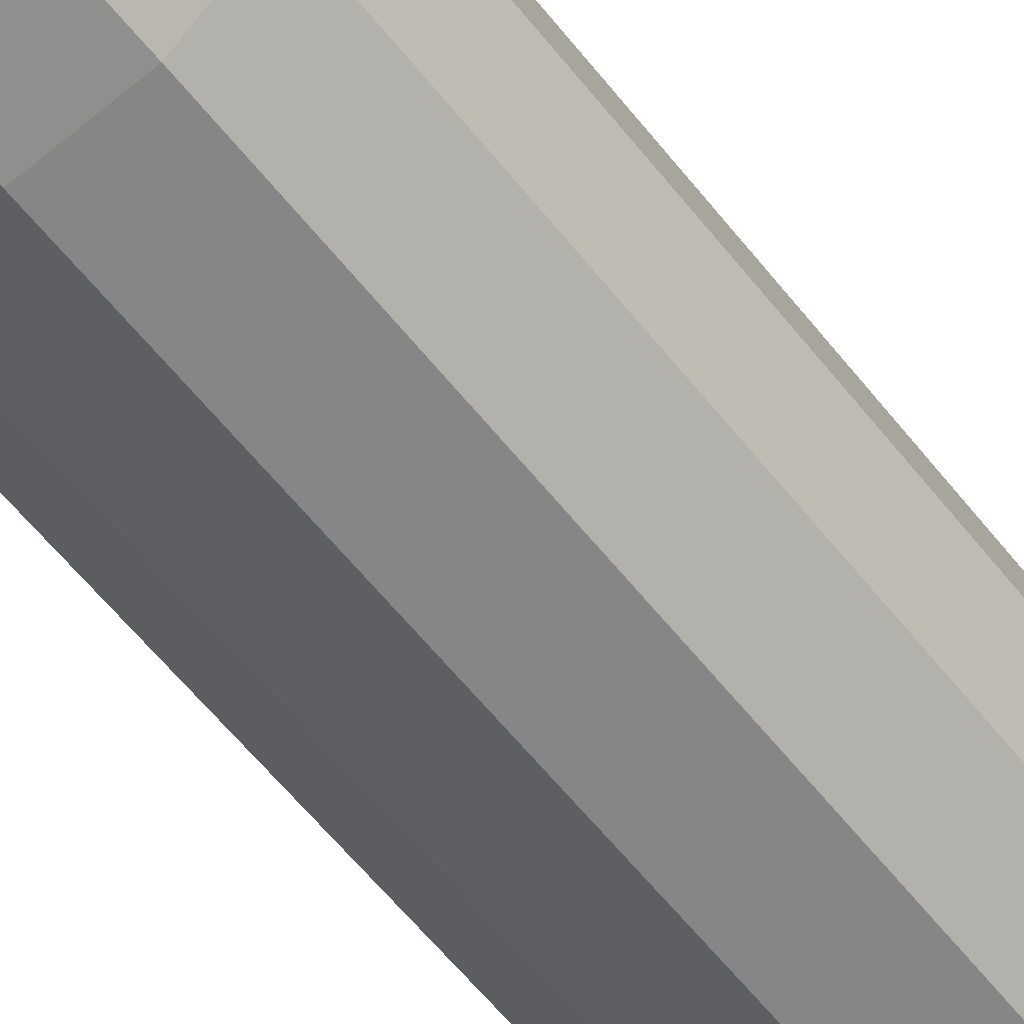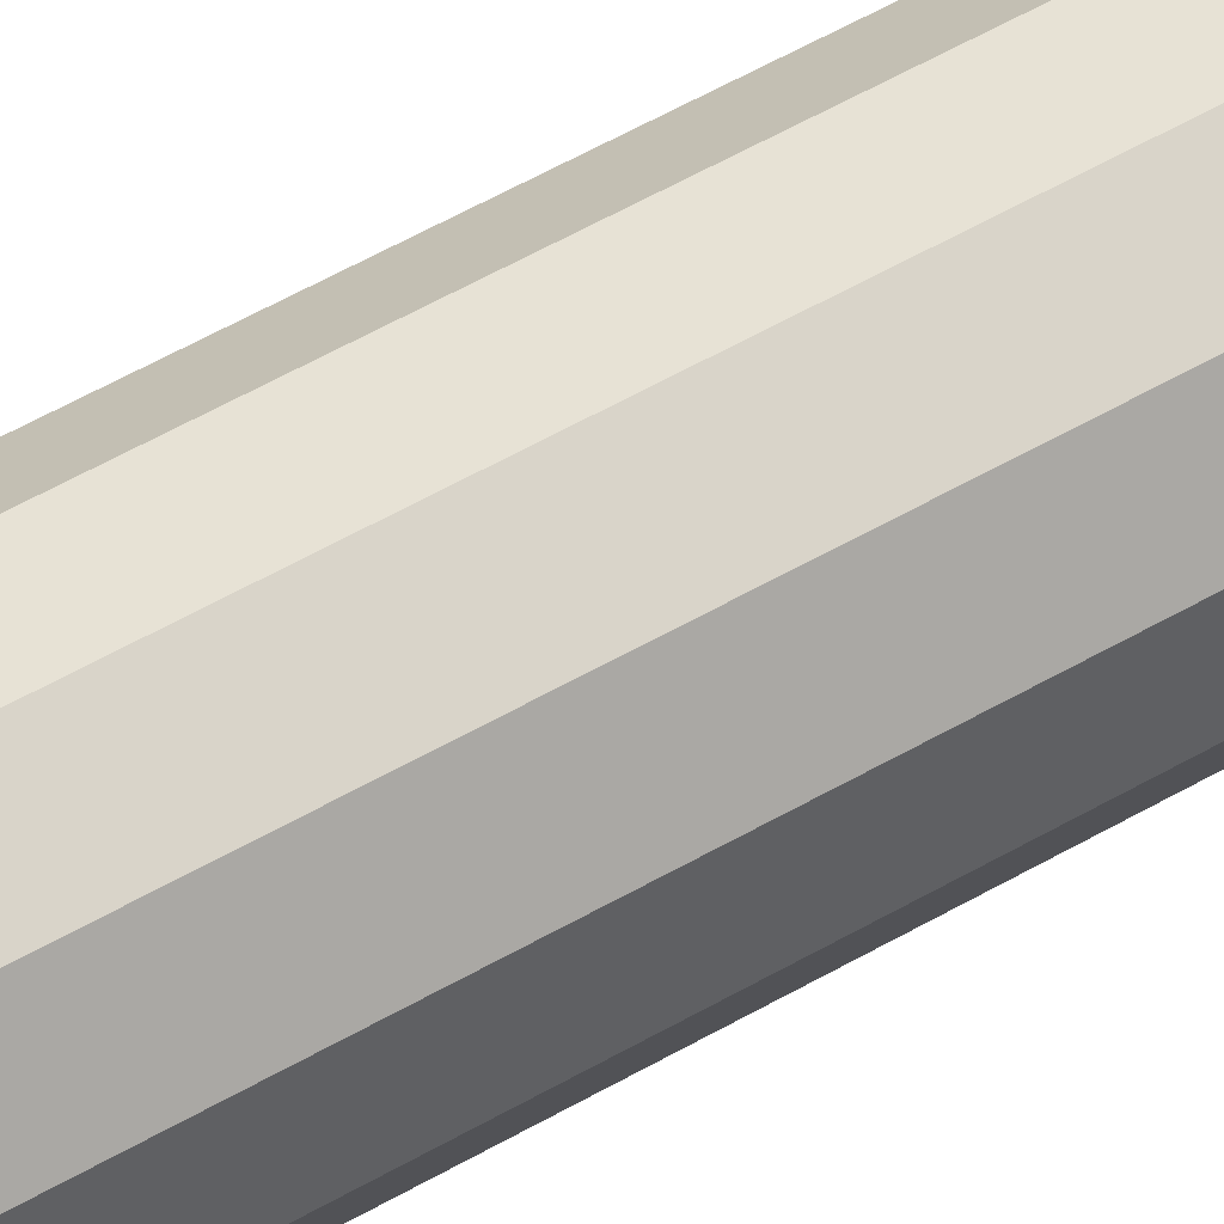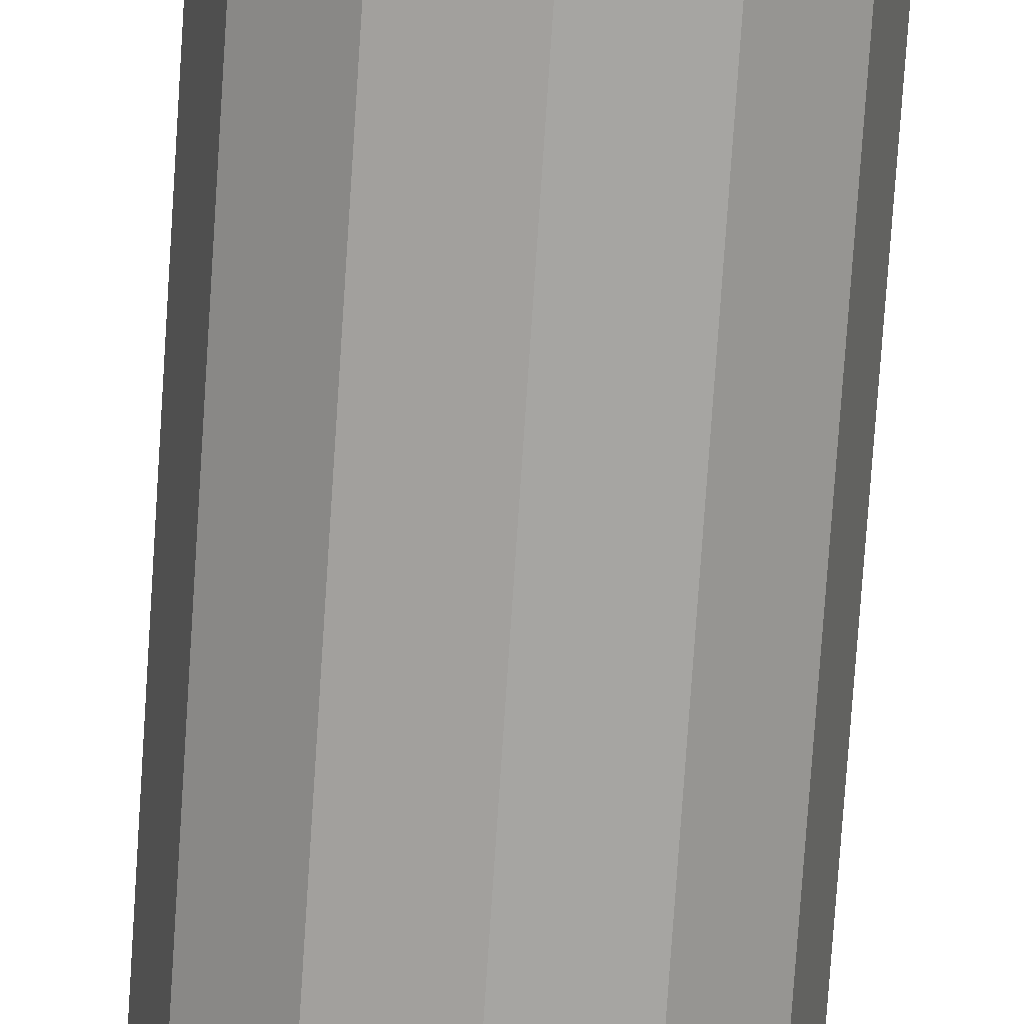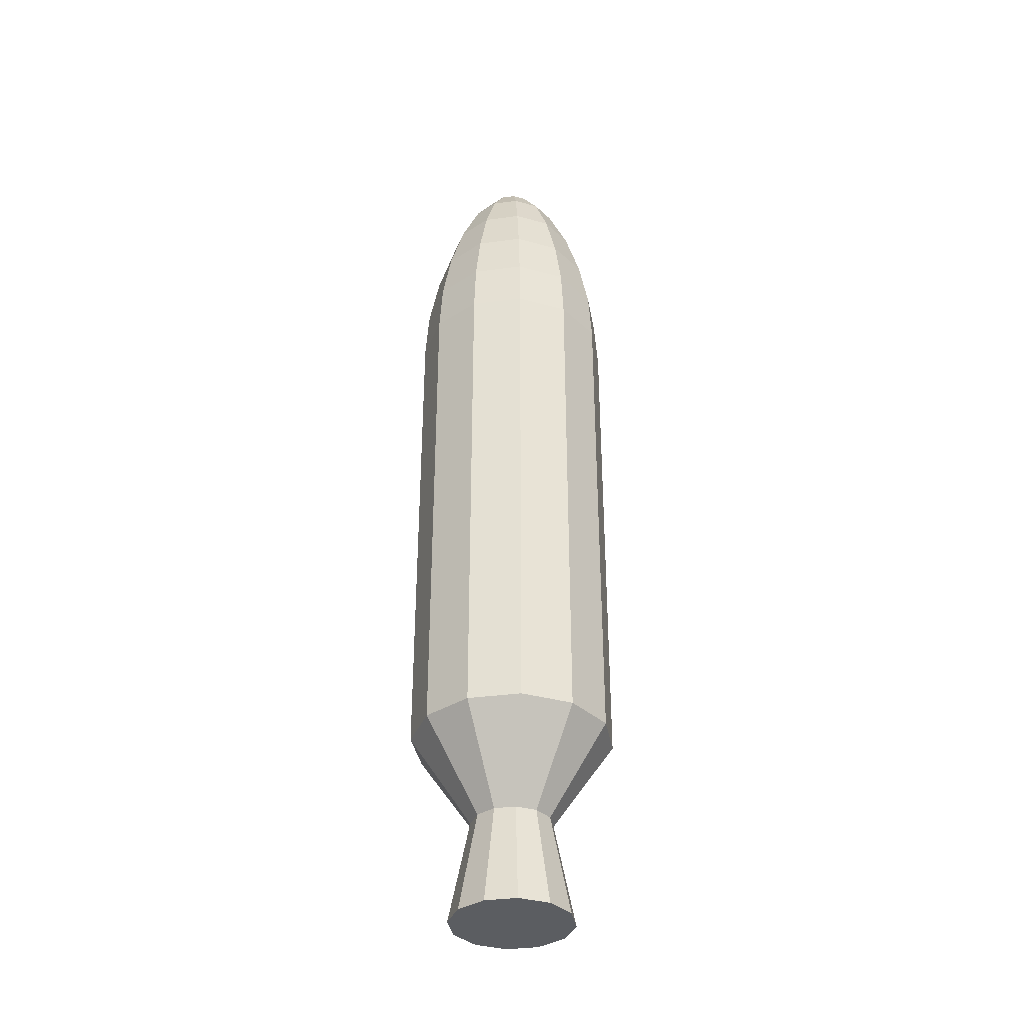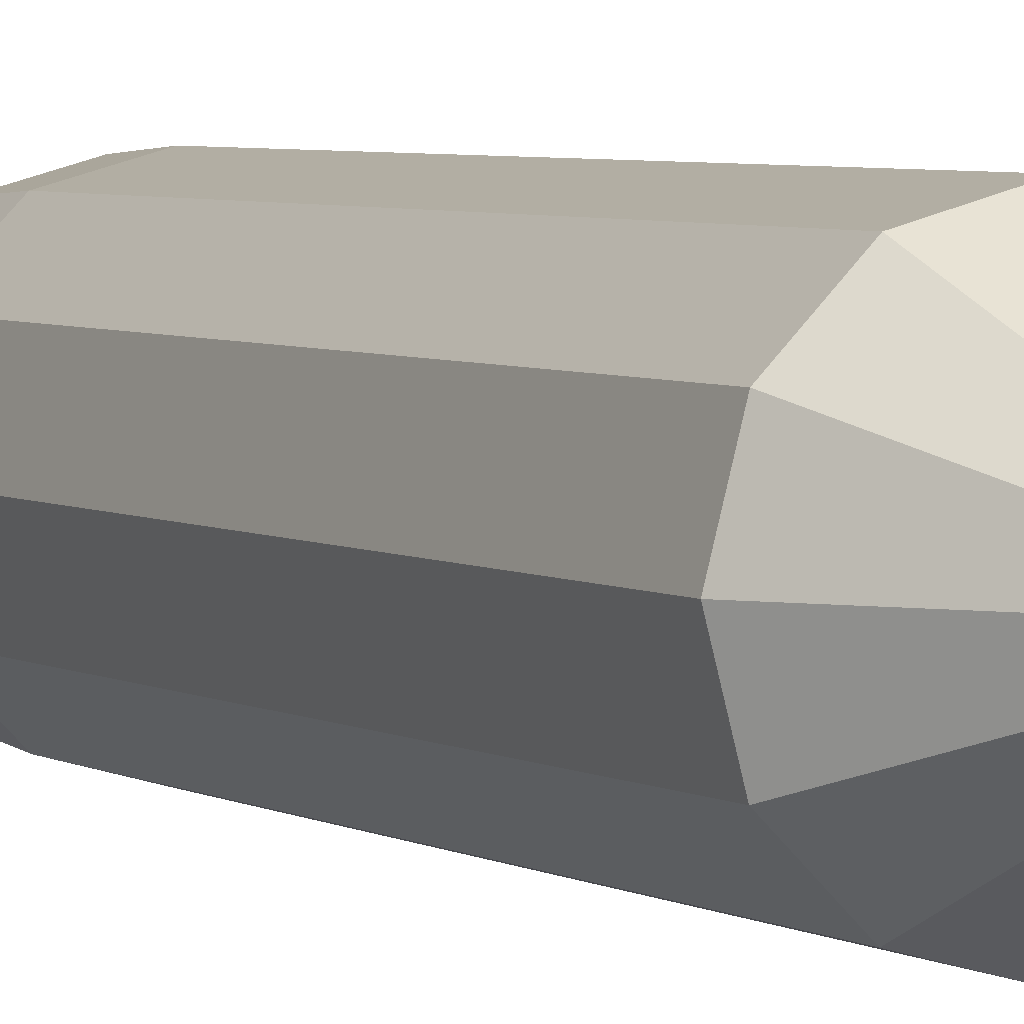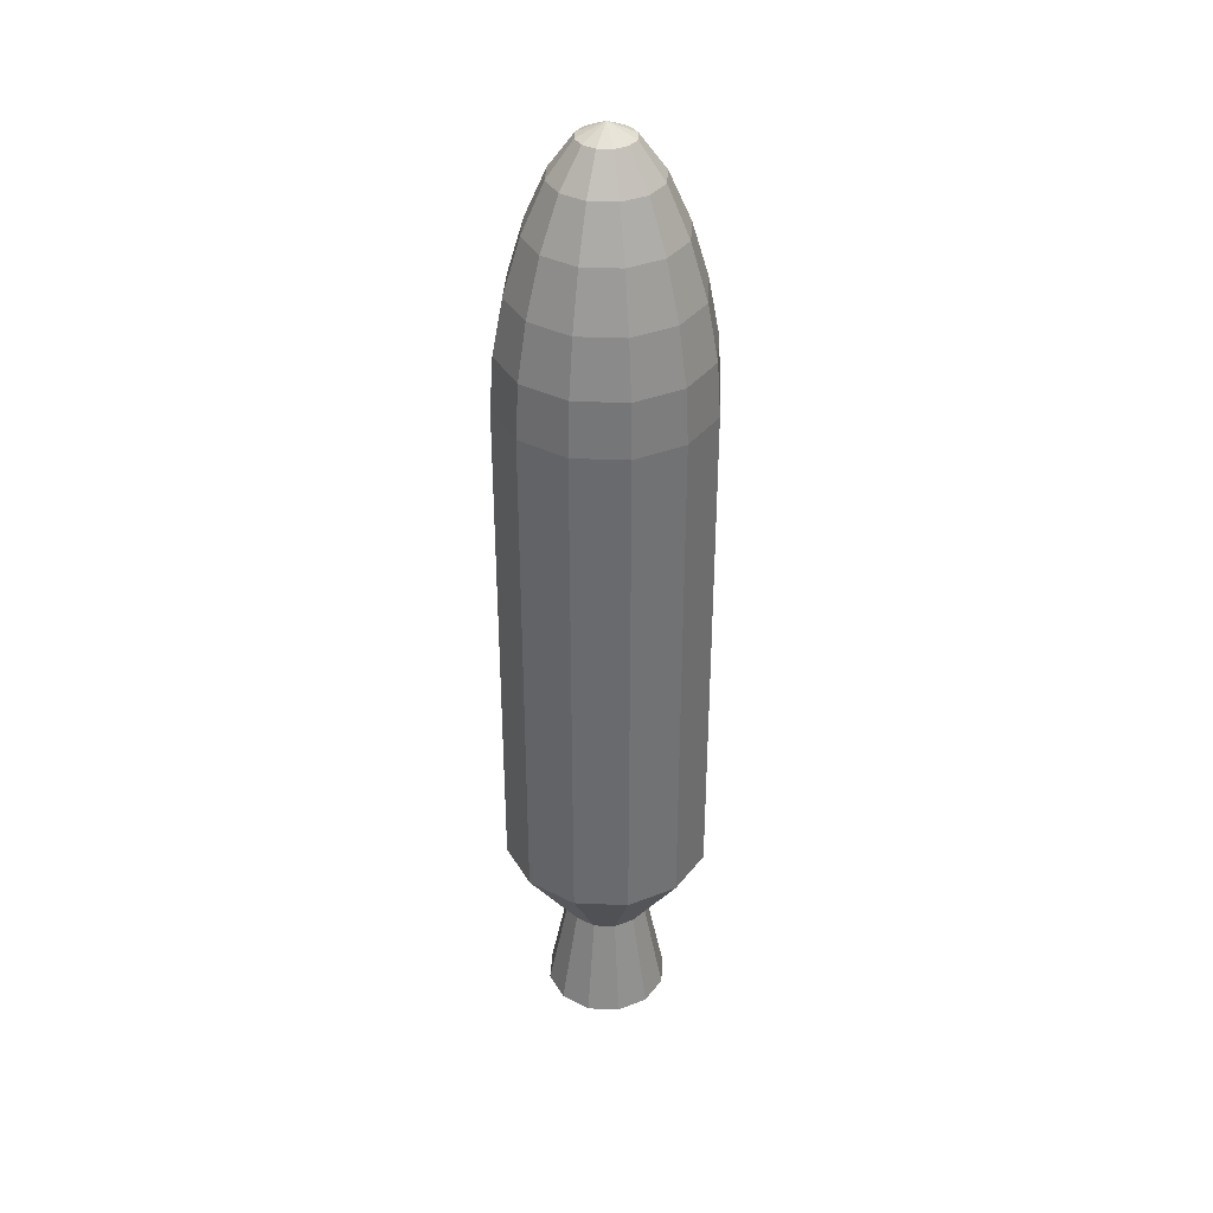
<metadata>
{"format":"obj","ext":"obj","renderer":"f3d","projection":"perspective","resolution":1024,"background":"white","views":[{"elev":-53.0,"azim":-144.1,"up":"+Z"},{"elev":62.4,"azim":-119.5,"up":"+Z"},{"elev":-75.2,"azim":-3.8,"up":"+Z"},{"elev":-35.9,"azim":144.9,"up":"+Y"},{"elev":4.0,"azim":-28.1,"up":"+Z"},{"elev":36.5,"azim":-161.9,"up":"+Y"}]}
</metadata>
<code>
o Missile_Cylinder.015
v 0.02 -0.4794 -0.03464
v 0.05 0.1106 -0.0866
v -0.03464 -0.4794 0.02
v -0.03464 -0.4794 -0.02
v -0.0866 0.1106 -0.05
v -0.02 -0.4794 -0.03464
v -0.05 0.1106 -0.0866
v -0.05 -0.3919 -0.0866
v -0.0866 -0.3919 -0.05
v -0.01294 0.3481 0.02241
v -0.025 0.3151 0.0433
v 0.05 -0.3919 -0.0866
v 0.03 -0.5794 -0.05196
v -0.05196 -0.5794 0.03
v -0.05196 -0.5794 -0.03
v -0.03 -0.5794 -0.05196
v 0 -0.4794 -0.04
v -0.0866 0.1106 0.05
v -0.02 -0.4794 0.03464
v 0 -0.4794 0.04
v 0 0.1106 0.1
v 0.02 -0.4794 0.03464
v 0.05 0.1106 0.0866
v 0.03464 -0.4794 0.02
v 0.0866 0.1106 0.05
v 0.03464 -0.4794 -0.02
v 0.0866 0.1106 -0.05
v 0.0866 -0.3919 -0.05
v -0.02241 0.3481 0.01294
v 0.0866 -0.3919 0.05
v 0.05 -0.3919 0.0866
v 0 -0.3919 0.1
v -0.0866 -0.3919 0.05
v 0.0433 0.3151 -0.025
v 0.0483 0.1625 -0.08365
v 0 -0.5794 -0.06
v 0 -0.5794 0.06
v 0.03 -0.5794 0.05196
v 0.05196 -0.5794 0.03
v 0.05196 -0.5794 -0.03
v 0.04 -0.4794 0
v 0.1 0.1106 0
v -0.04 -0.4794 0
v -0.05 0.1106 0.0866
v -0.05 -0.3919 0.0866
v 0.02241 0.3481 0.01294
v 0.0433 0.3151 0.025
v 0.06124 0.2686 0.03535
v 0.075 0.2157 0.0433
v 0.05 0.3151 0
v 0.07071 0.2686 0
v 0.0866 0.2157 0
v -0.1 -0.3919 0
v 0.06124 0.2686 -0.03535
v 0.075 0.2157 -0.0433
v 0.01294 0.3481 -0.02241
v 0.025 0.3151 -0.0433
v 0.03535 0.2686 -0.06124
v 0.0433 0.2157 -0.075
v -0.025 0.3151 -0.0433
v -0.0433 0.2157 -0.075
v -0.0483 0.1625 -0.08365
v -0.02241 0.3481 -0.01294
v -0.0433 0.3151 -0.025
v -0.06124 0.2686 -0.03535
v -0.08365 0.1625 -0.0483
v -0.05 0.3151 0
v -0.0866 0.2157 0
v -0.075 0.2157 0.0433
v -0.0433 0.2157 0.075
v -0.03 -0.5794 0.05196
v -0.1 0.1106 0
v 0 0.1106 -0.1
v 0 0.3481 0.02588
v 0 0.2686 0.07071
v 0 0.2157 0.0866
v -0.03535 0.2686 0.06124
v -0.0483 0.1625 0.08365
v 0 0.3606 0
v -0.0433 0.3151 0.025
v -0.06124 0.2686 0.03535
v -0.08365 0.1625 0.0483
v -0.02588 0.3481 0
v -0.07071 0.2686 0
v -0.09659 0.1625 0
v 0.1 -0.3919 0
v -0.075 0.2157 -0.0433
v -0.01294 0.3481 -0.02241
v -0.03535 0.2686 -0.06124
v 0 0.3481 -0.02588
v 0 0.3151 -0.05
v 0 0.2686 -0.07071
v 0 0.2157 -0.0866
v 0 0.1625 -0.09659
v 0 -0.3919 -0.1
v 0.02241 0.3481 -0.01294
v 0.08365 0.1625 -0.0483
v 0.02588 0.3481 0
v 0.09659 0.1625 0
v 0.08365 0.1625 0.0483
v 0.01294 0.3481 0.02241
v 0.025 0.3151 0.0433
v 0.03535 0.2686 0.06124
v 0.0433 0.2157 0.075
v 0.0483 0.1625 0.08365
v 0 0.3151 0.05
v 0 0.1625 0.09659
v -0.06 -0.5794 0
v 0.06 -0.5794 0
f 73 12 95
f 2 28 12
f 27 86 28
f 42 30 86
f 21 45 32
f 44 33 45
f 18 53 33
f 72 9 53
f 5 21 27
f 5 8 9
f 7 95 8
f 24 109 41
f 93 35 94
f 73 35 2
f 56 34 57
f 2 97 27
f 58 34 54
f 56 79 96
f 35 55 97
f 97 52 99
f 96 50 34
f 27 99 42
f 34 51 54
f 98 79 46
f 99 49 100
f 98 47 50
f 42 100 25
f 100 104 105
f 46 102 47
f 25 105 23
f 47 103 48
f 49 103 104
f 46 79 101
f 23 107 21
f 21 78 44
f 106 77 75
f 75 70 76
f 74 79 10
f 107 70 78
f 74 11 106
f 78 69 82
f 11 29 80
f 44 82 18
f 11 81 77
f 77 69 70
f 10 79 29
f 81 68 69
f 69 85 82
f 29 67 80
f 18 85 72
f 81 67 84
f 85 5 72
f 67 65 84
f 84 87 68
f 83 79 63
f 68 66 85
f 83 64 67
f 87 62 66
f 64 88 60
f 66 7 5
f 65 60 89
f 87 89 61
f 63 79 88
f 89 93 61
f 88 91 60
f 62 73 7
f 89 91 92
f 6 95 17
f 9 6 4
f 43 9 4
f 33 43 3
f 45 3 19
f 32 19 20
f 41 30 24
f 28 41 26
f 12 26 1
f 17 12 1
f 109 71 13
f 17 16 6
f 41 40 26
f 4 16 15
f 4 108 43
f 43 14 3
f 3 71 19
f 1 36 17
f 19 37 20
f 26 13 1
f 31 21 32
f 30 23 31
f 83 29 79
f 24 31 22
f 22 32 20
f 38 24 22
f 20 38 22
f 52 48 49
f 48 50 47
f 55 51 52
f 59 54 55
f 93 58 59
f 56 90 79
f 91 56 57
f 92 57 58
f 94 61 93
f 88 79 90
f 96 79 98
f 104 75 76
f 101 79 74
f 104 107 105
f 101 106 102
f 102 75 103
f 73 2 12
f 2 27 28
f 27 42 86
f 42 25 30
f 21 44 45
f 44 18 33
f 18 72 53
f 72 5 9
f 27 2 73
f 73 7 27
f 5 72 18
f 18 44 5
f 21 23 27
f 25 42 27
f 27 7 5
f 5 44 21
f 23 25 27
f 5 7 8
f 7 73 95
f 24 39 109
f 93 59 35
f 73 94 35
f 56 96 34
f 2 35 97
f 58 57 34
f 35 59 55
f 97 55 52
f 96 98 50
f 27 97 99
f 34 50 51
f 99 52 49
f 98 46 47
f 42 99 100
f 100 49 104
f 46 101 102
f 25 100 105
f 47 102 103
f 49 48 103
f 23 105 107
f 21 107 78
f 106 11 77
f 75 77 70
f 107 76 70
f 74 10 11
f 78 70 69
f 11 10 29
f 44 78 82
f 11 80 81
f 77 81 69
f 81 84 68
f 69 68 85
f 29 83 67
f 18 82 85
f 81 80 67
f 85 66 5
f 67 64 65
f 84 65 87
f 68 87 66
f 83 63 64
f 87 61 62
f 64 63 88
f 66 62 7
f 65 64 60
f 87 65 89
f 89 92 93
f 88 90 91
f 62 94 73
f 89 60 91
f 6 8 95
f 9 8 6
f 43 53 9
f 33 53 43
f 45 33 3
f 32 45 19
f 41 86 30
f 28 86 41
f 12 28 26
f 17 95 12
f 16 36 13
f 13 40 109
f 109 39 71
f 38 37 71
f 71 14 108
f 108 15 16
f 16 13 71
f 39 38 71
f 71 108 16
f 17 36 16
f 41 109 40
f 4 6 16
f 4 15 108
f 43 108 14
f 3 14 71
f 1 13 36
f 19 71 37
f 26 40 13
f 31 23 21
f 30 25 23
f 24 30 31
f 22 31 32
f 38 39 24
f 20 37 38
f 52 51 48
f 48 51 50
f 55 54 51
f 59 58 54
f 93 92 58
f 91 90 56
f 92 91 57
f 94 62 61
f 104 103 75
f 104 76 107
f 101 74 106
f 102 106 75

</code>
